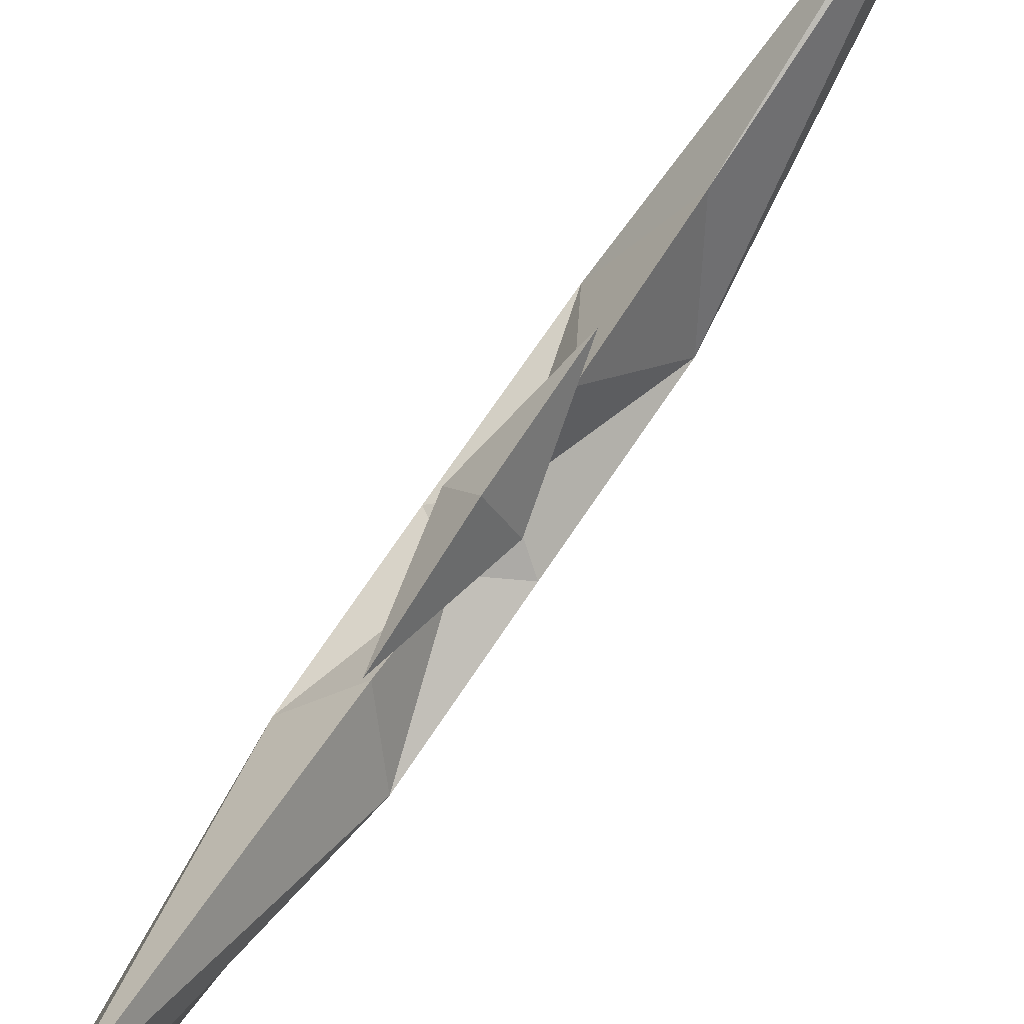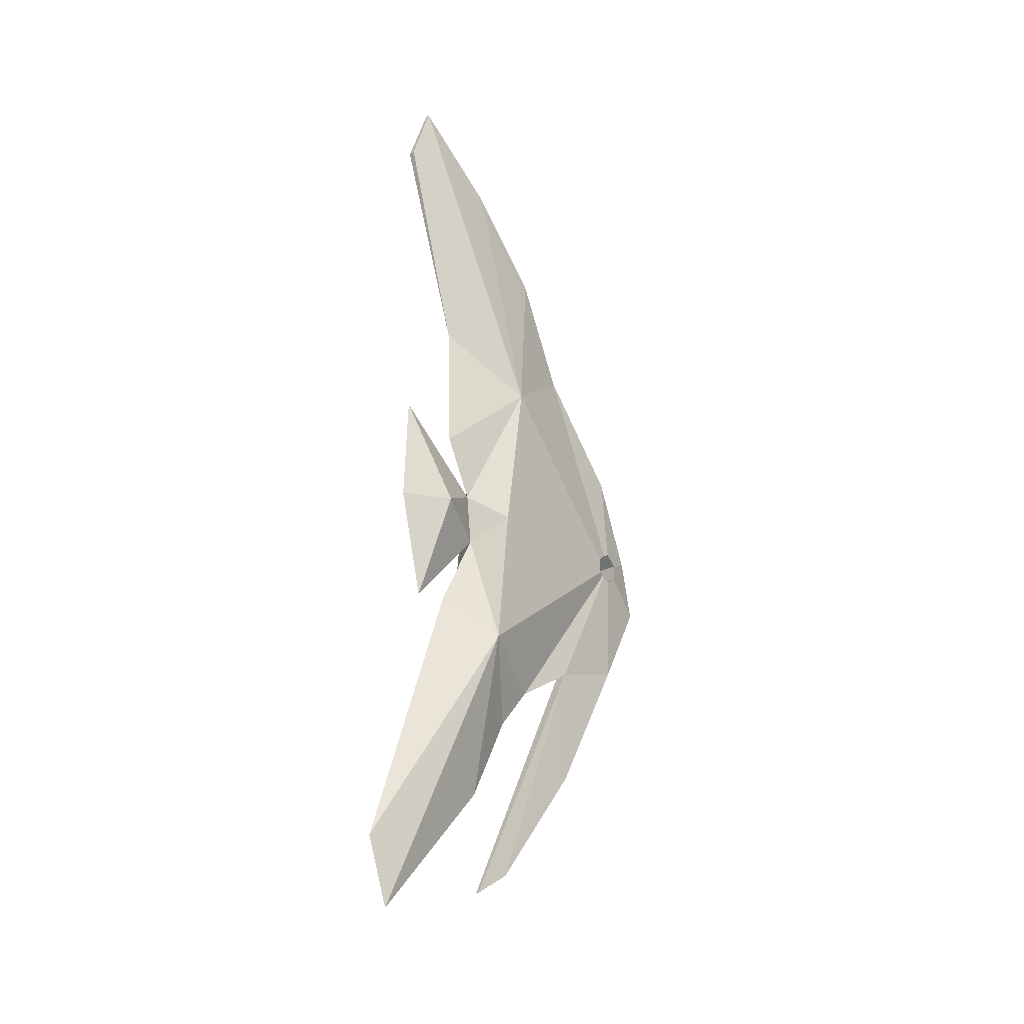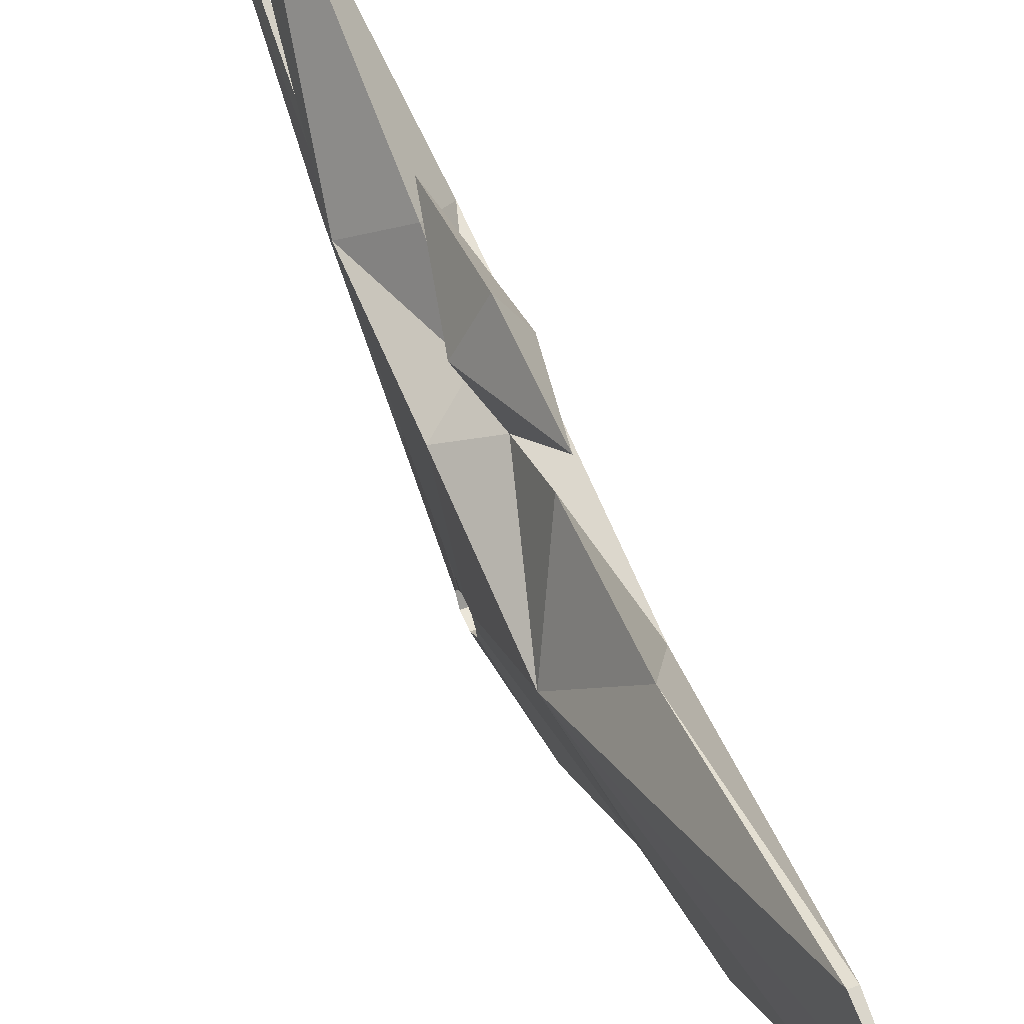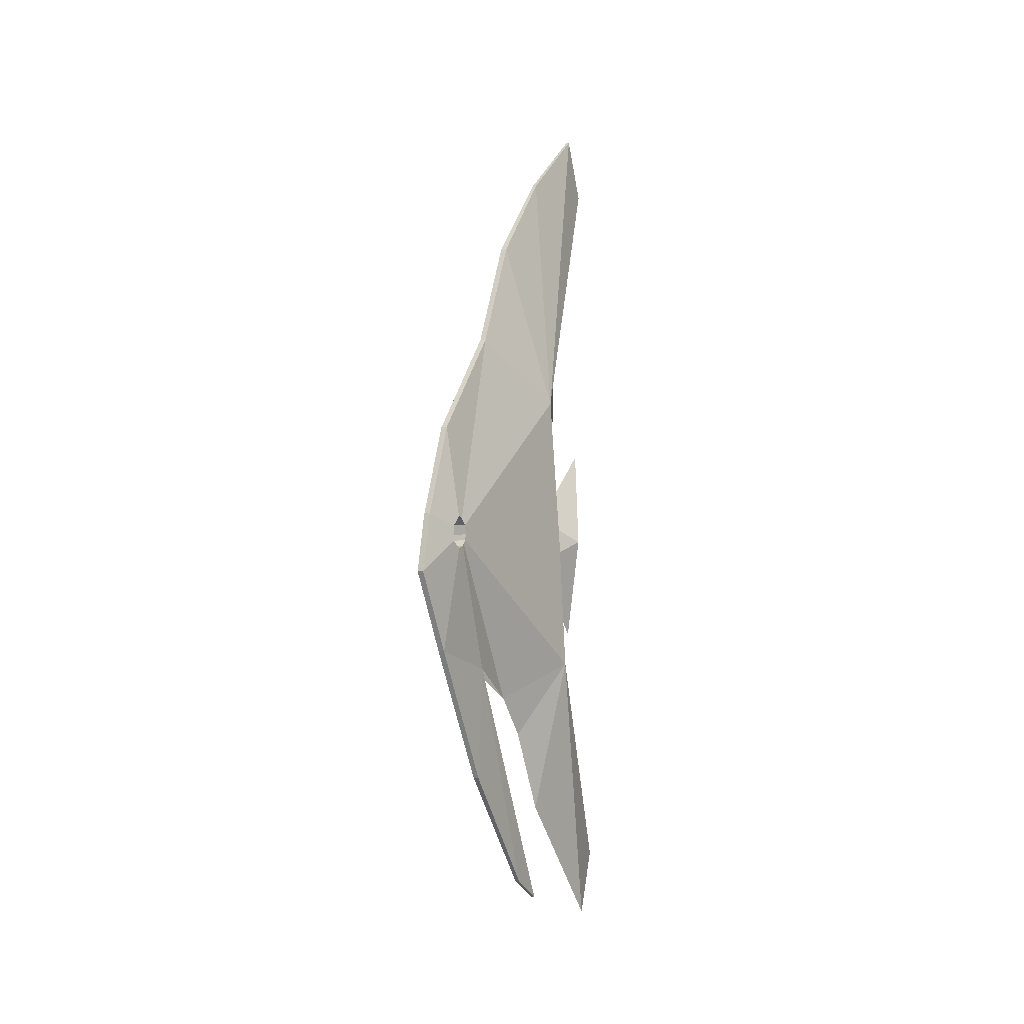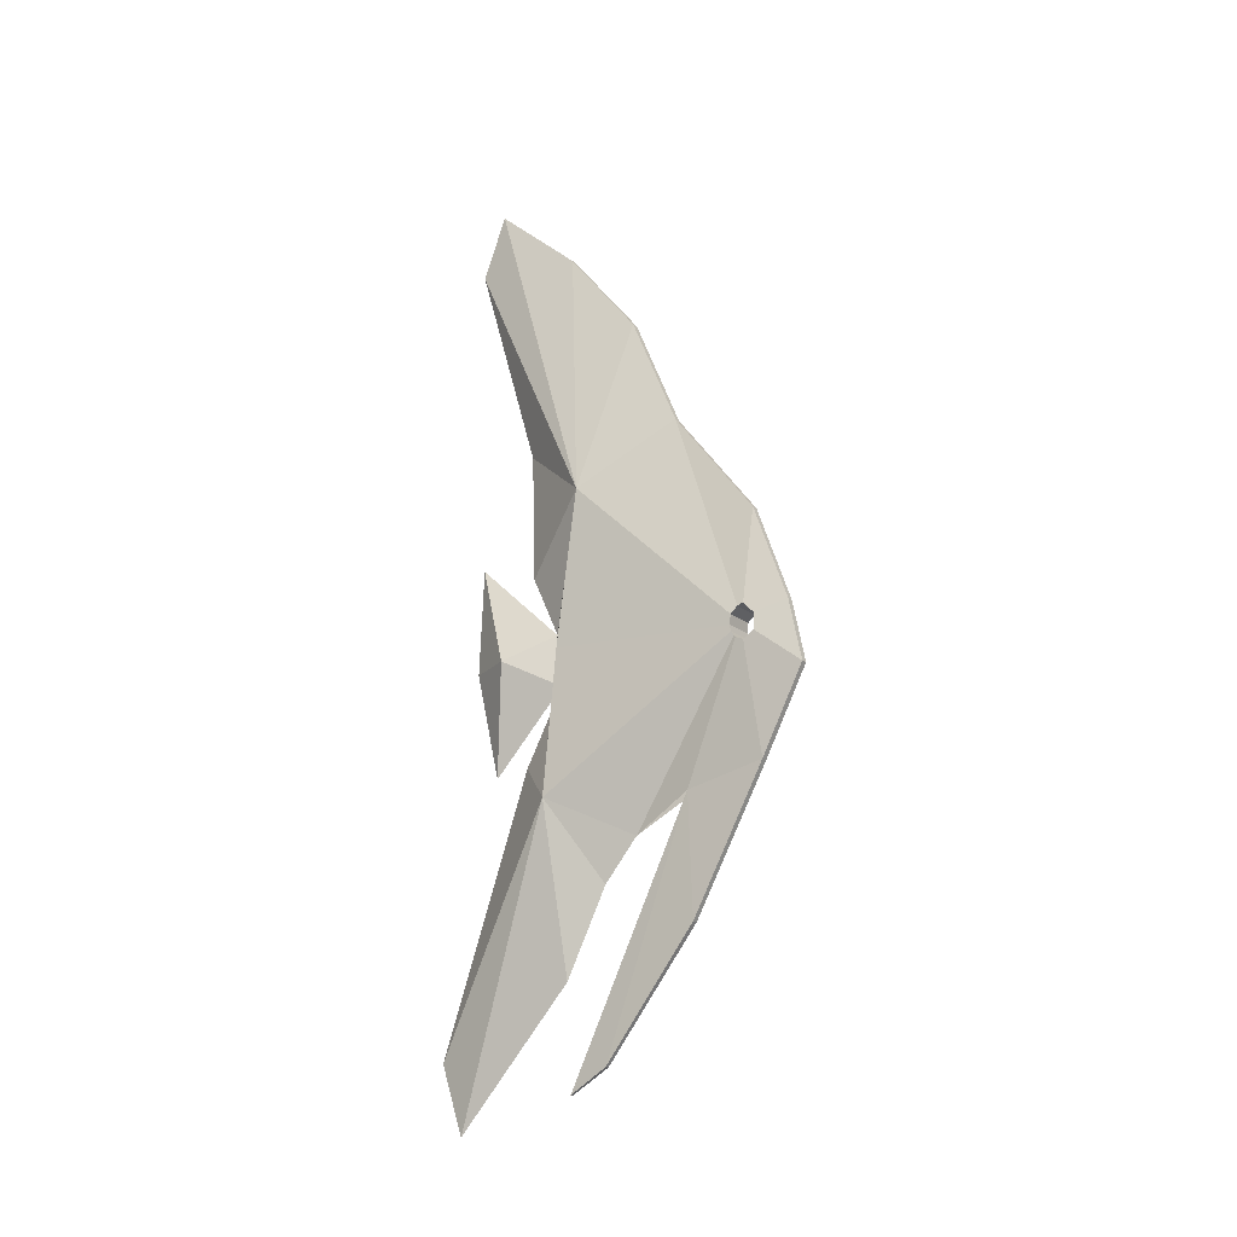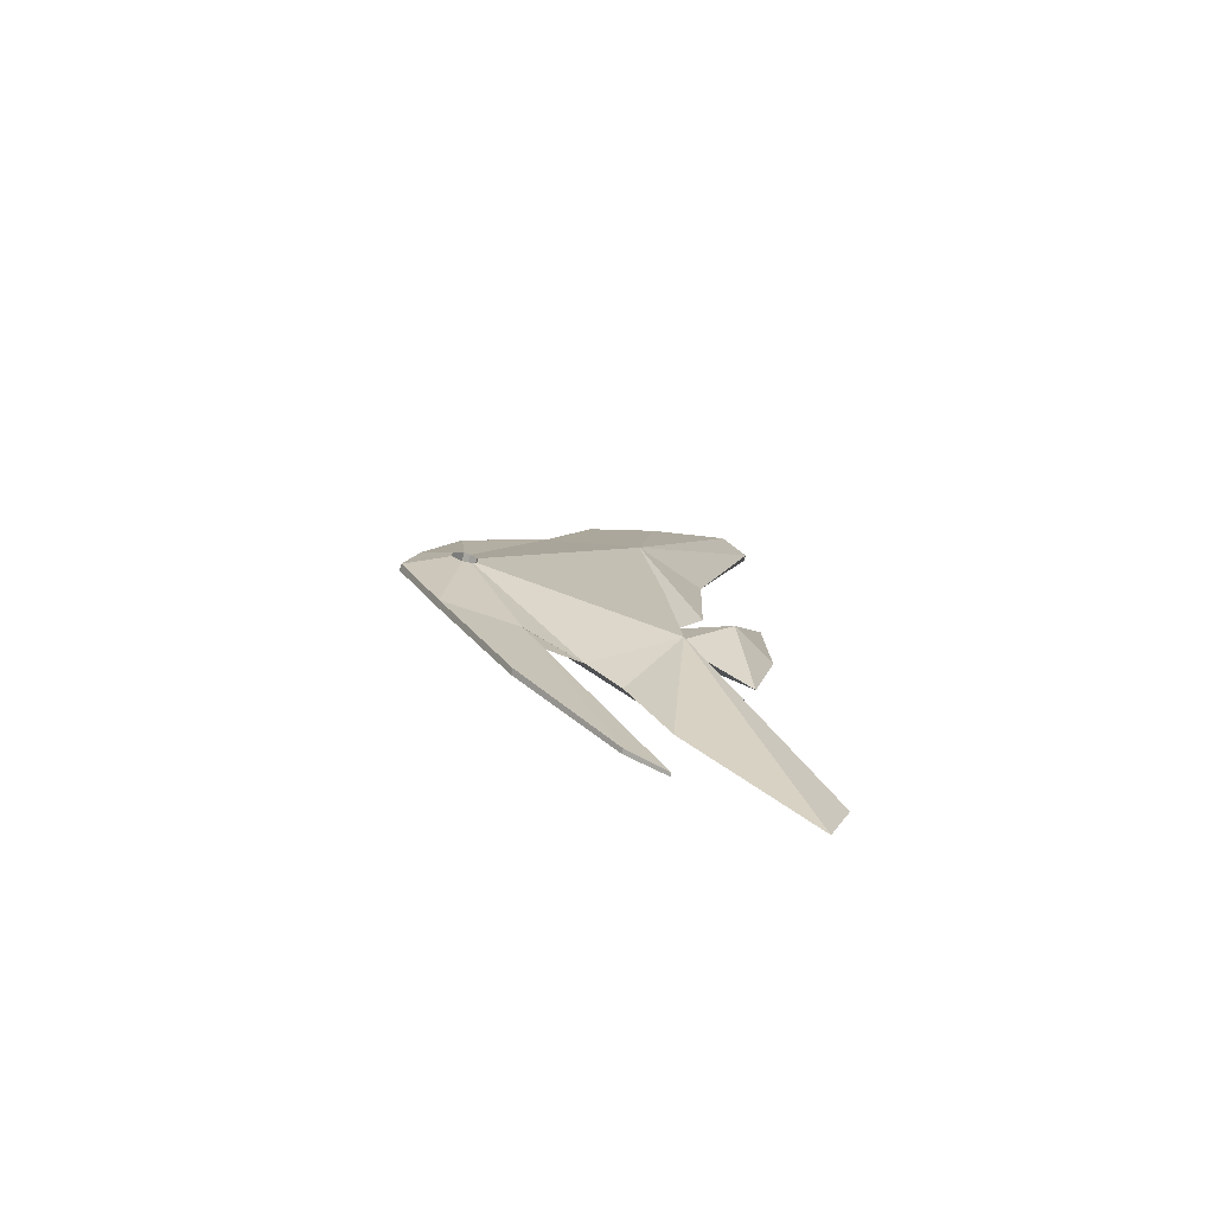
<metadata>
{"format":"obj","ext":"obj","renderer":"f3d","projection":"perspective","resolution":1024,"background":"white","views":[{"elev":79.2,"azim":33.9,"up":"+Z"},{"elev":-23.0,"azim":44.5,"up":"+Y"},{"elev":56.2,"azim":157.3,"up":"+Z"},{"elev":-5.1,"azim":-151.4,"up":"+Y"},{"elev":-18.4,"azim":124.4,"up":"+Y"},{"elev":-75.1,"azim":-107.1,"up":"+Y"}]}
</metadata>
<code>
o Fish_Plane.001
v -0.02018 0.7406 0.2712
v 0.03762 0.2712 0.02971
v -0.02278 0.849 0.2319
v -0.02187 0.7198 0.08286
v -0.02018 0.5651 -0.04221
v 0.000368 0.0198 -0.2319
v -0.02018 0.3753 -0.1229
v 0.000368 0.03049 -0.244
v -0.02018 0.1943 -0.2628
v 0.000368 0.03417 -0.2543
v -0.02018 0.03464 -0.3205
v 0.03762 0.009546 0.06616
v 0.000368 0.002921 -0.2298
v 0.000368 0.01524 -0.272
v -0.02018 -0.06768 -0.3418
v 0.000368 -0.01154 -0.271
v -0.02018 -0.2063 -0.27
v 0.000368 -0.02378 -0.253
v -0.01561 -0.2369 -0.1412
v 0.000368 -0.01792 -0.2398
v -0.0208 -0.4348 -0.1456
v -0.02187 -0.6362 0.01159
v -0.02301 -0.674 0.076
v 0.000368 -0.01443 -0.237
v 0.03762 -0.2278 0.08991
v 0.000368 -0.007751 -0.2319
v 0.01642 0.01494 0.1914
v -0.03124 0.7406 0.2712
v -0.08904 0.2712 0.02971
v -0.02864 0.849 0.2319
v -0.02571 0.377 0.1645
v -0.02954 0.7198 0.08286
v -0.03124 0.5651 -0.04221
v -0.05178 0.0198 -0.2319
v -0.03124 0.3753 -0.1229
v -0.02571 0.1597 0.1582
v -0.05178 0.03049 -0.244
v -0.03124 0.1943 -0.2628
v -0.05178 0.03417 -0.2543
v -0.02571 0.05543 0.11
v -0.03124 0.03464 -0.3205
v -0.08904 0.009546 0.06616
v -0.05178 0.002921 -0.2298
v -0.02571 -0.0323 0.1006
v -0.05178 0.01524 -0.272
v -0.03124 -0.06768 -0.3418
v -0.05178 -0.01154 -0.271
v -0.03124 -0.2063 -0.27
v -0.05178 -0.02378 -0.253
v -0.0358 -0.2369 -0.1412
v -0.05178 -0.01792 -0.2398
v -0.02571 -0.2931 -0.04259
v -0.03062 -0.4348 -0.1456
v -0.02955 -0.6362 0.01159
v -0.0284 -0.674 0.076
v -0.05178 -0.01443 -0.237
v -0.08904 -0.2278 0.08991
v -0.05178 -0.007751 -0.2319
v -0.02571 -0.1586 0.1672
v -0.02571 -0.3618 0.01486
v -0.06784 0.01494 0.1914
v -0.02571 -0.5041 0.0854
v -0.02571 -0.726 0.285
v -0.02571 -0.612 0.3239
v -0.02571 0.1947 0.2621
v -0.02571 -0.1672 0.227
v -0.02571 0.01432 0.2699
f 1 2 3
f 3 2 4
f 4 2 5
f 2 1 31
f 5 2 7
f 2 31 36
f 7 2 6 8
f 7 8 10 9
f 2 36 40
f 2 40 12
f 2 12 13 6
f 12 40 44
f 9 10 14 11
f 11 14 16 15
f 15 16 18 17
f 17 18 20 19
f 17 19 21
f 21 19 22
f 22 19 23
f 19 20 24 52
f 52 24 26 25
f 25 26 13 12
f 25 12 44
f 25 44 59
f 52 25 60
f 60 25 62
f 62 25 63
f 63 25 64
f 64 25 59
f 44 40 27
f 27 40 65
f 44 27 66
f 27 65 67
f 66 27 67
f 28 30 29
f 30 32 29
f 32 33 29
f 29 31 28
f 33 35 29
f 29 36 31
f 35 37 34 29
f 35 38 39 37
f 29 40 36
f 29 42 40
f 29 34 43 42
f 42 44 40
f 38 41 45 39
f 41 46 47 45
f 46 48 49 47
f 48 50 51 49
f 48 53 50
f 53 54 50
f 54 55 50
f 50 52 56 51
f 52 57 58 56
f 57 42 43 58
f 57 44 42
f 57 59 44
f 52 60 57
f 60 62 57
f 62 63 57
f 63 64 57
f 64 59 57
f 44 61 40
f 61 65 40
f 44 66 61
f 61 67 65
f 66 67 61
f 31 1 28
f 1 3 30 28
f 3 4 32 30
f 4 5 33 32
f 5 7 35 33
f 7 9 38 35
f 9 11 41 38
f 11 15 46 41
f 15 17 48 46
f 17 21 53 48
f 21 22 54 53
f 22 23 55 54
f 23 19 50 55
f 26 24 56 58
f 13 26 58 43
f 6 13 43 34
f 8 6 34 37
f 10 8 37 39
f 14 10 39 45
f 16 14 45 47
f 18 16 47 49
f 20 18 49 51
f 24 20 51 56

</code>
